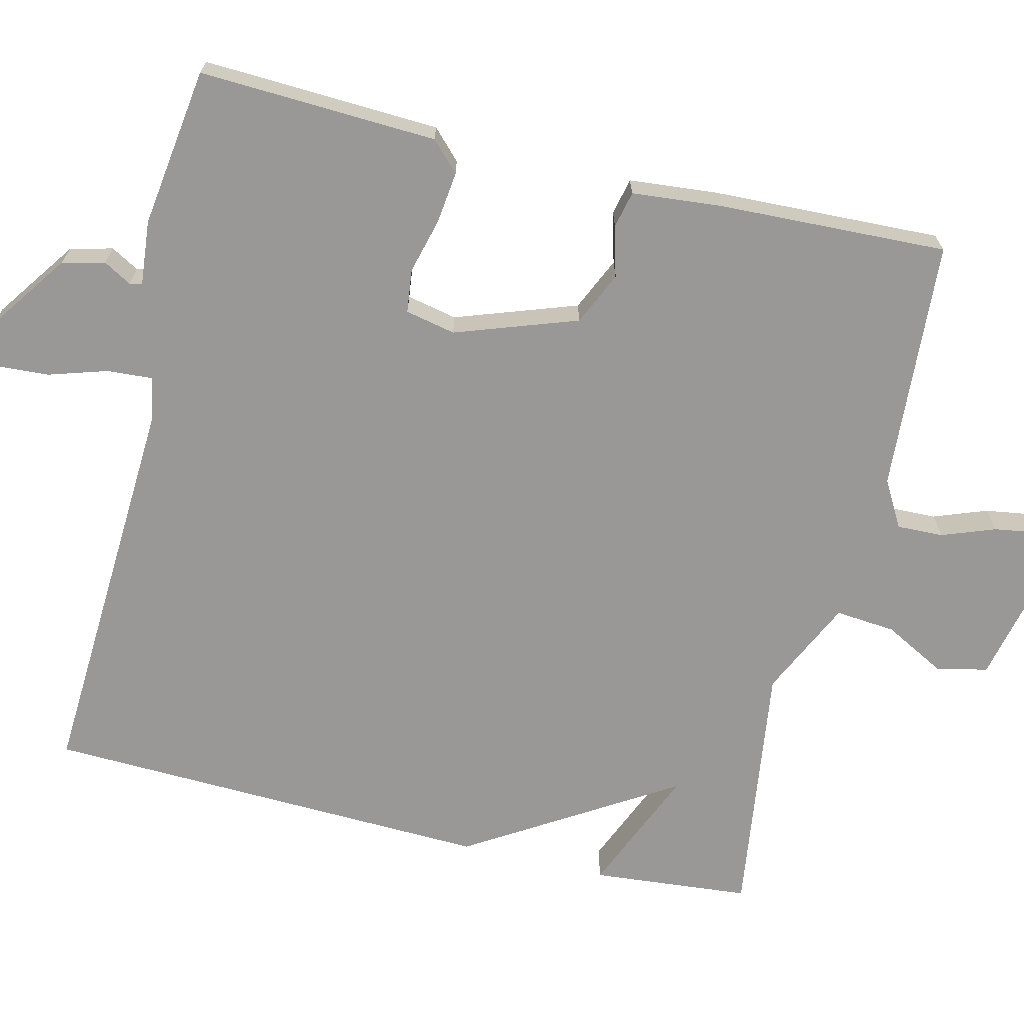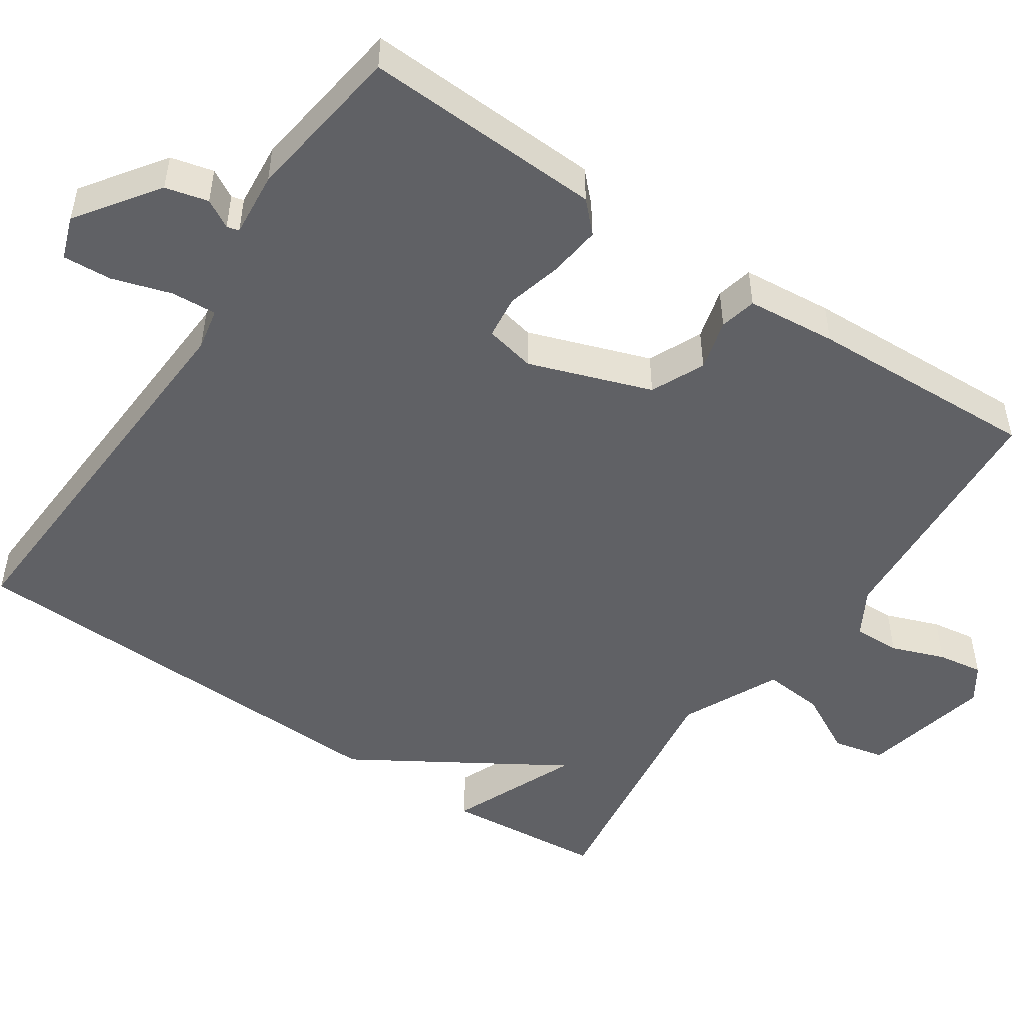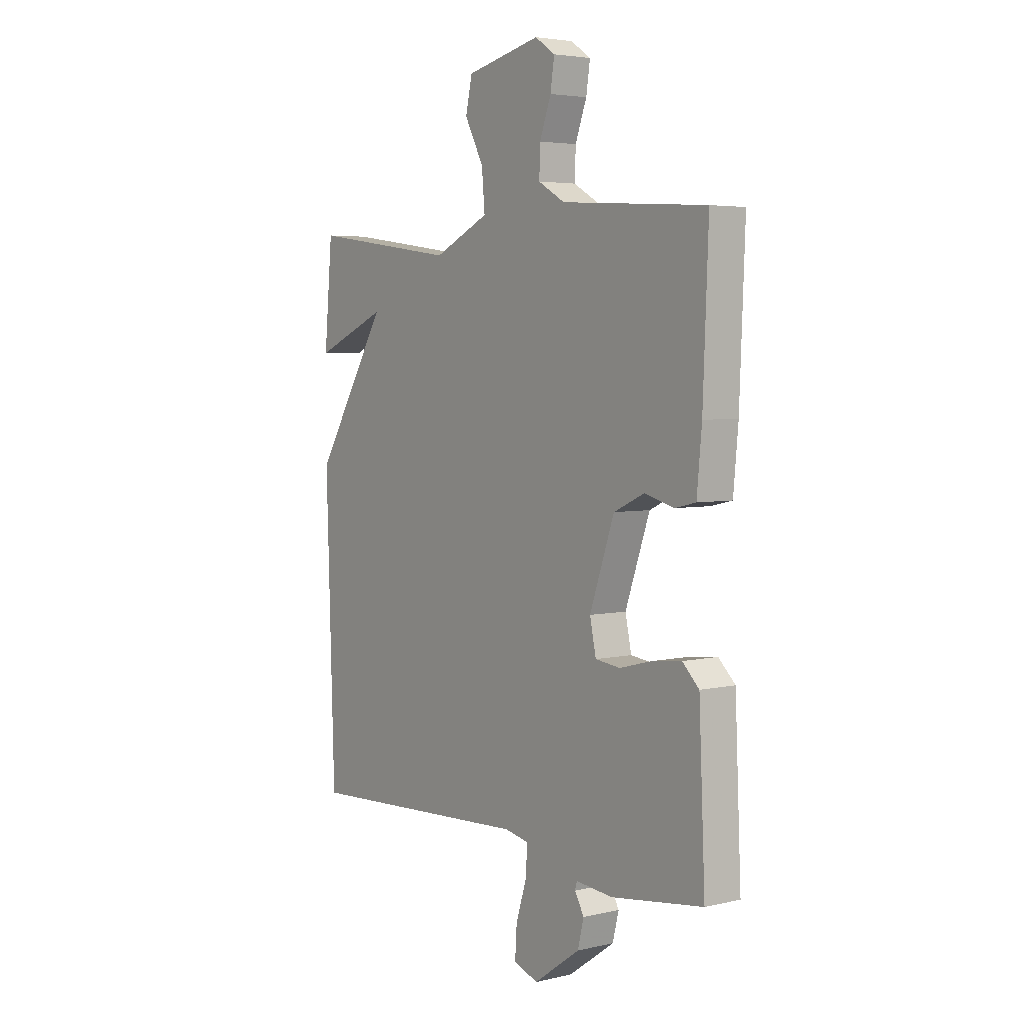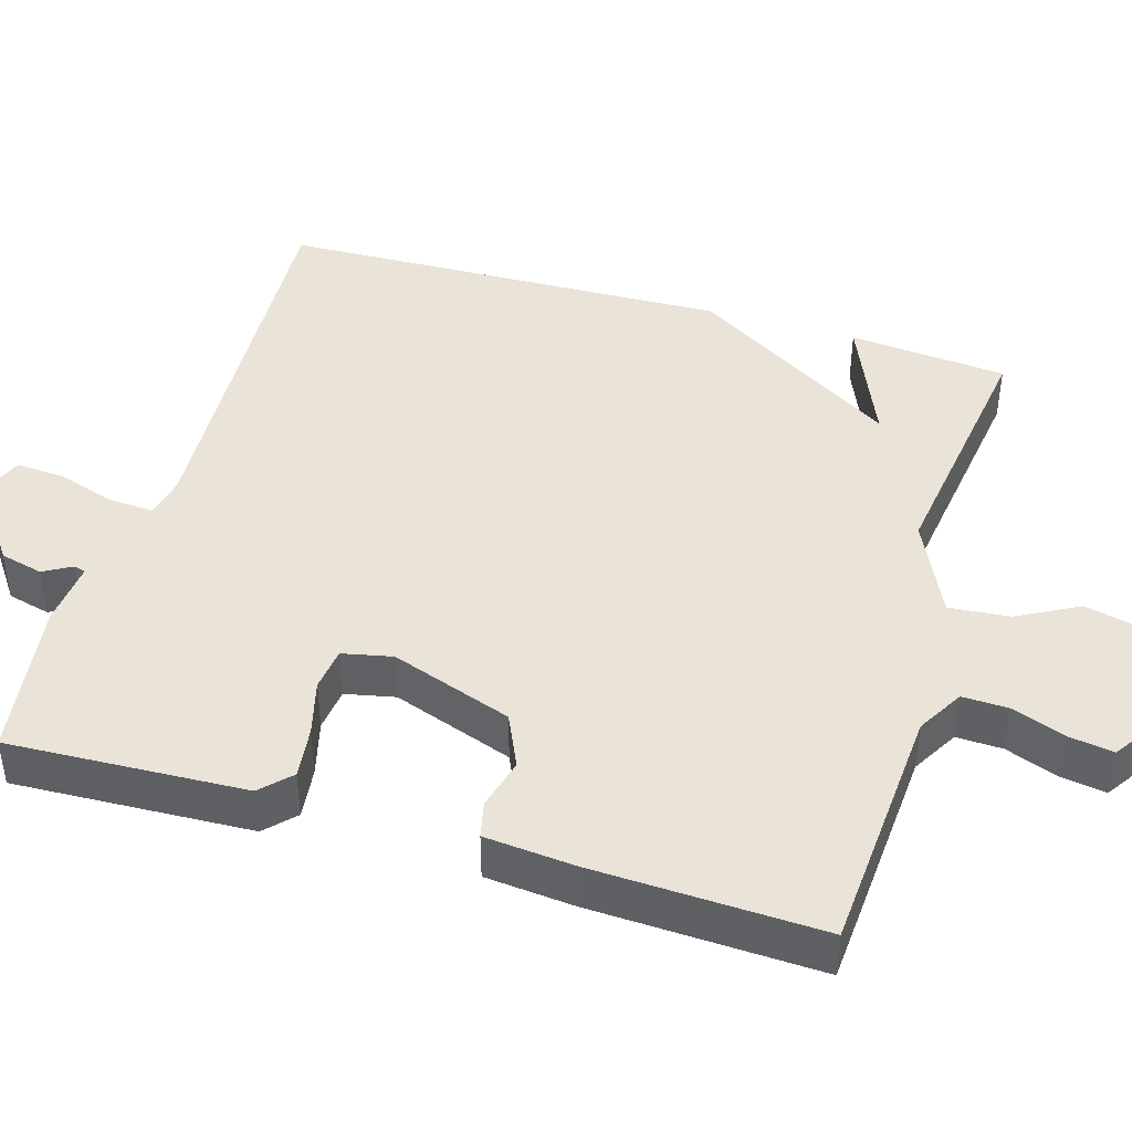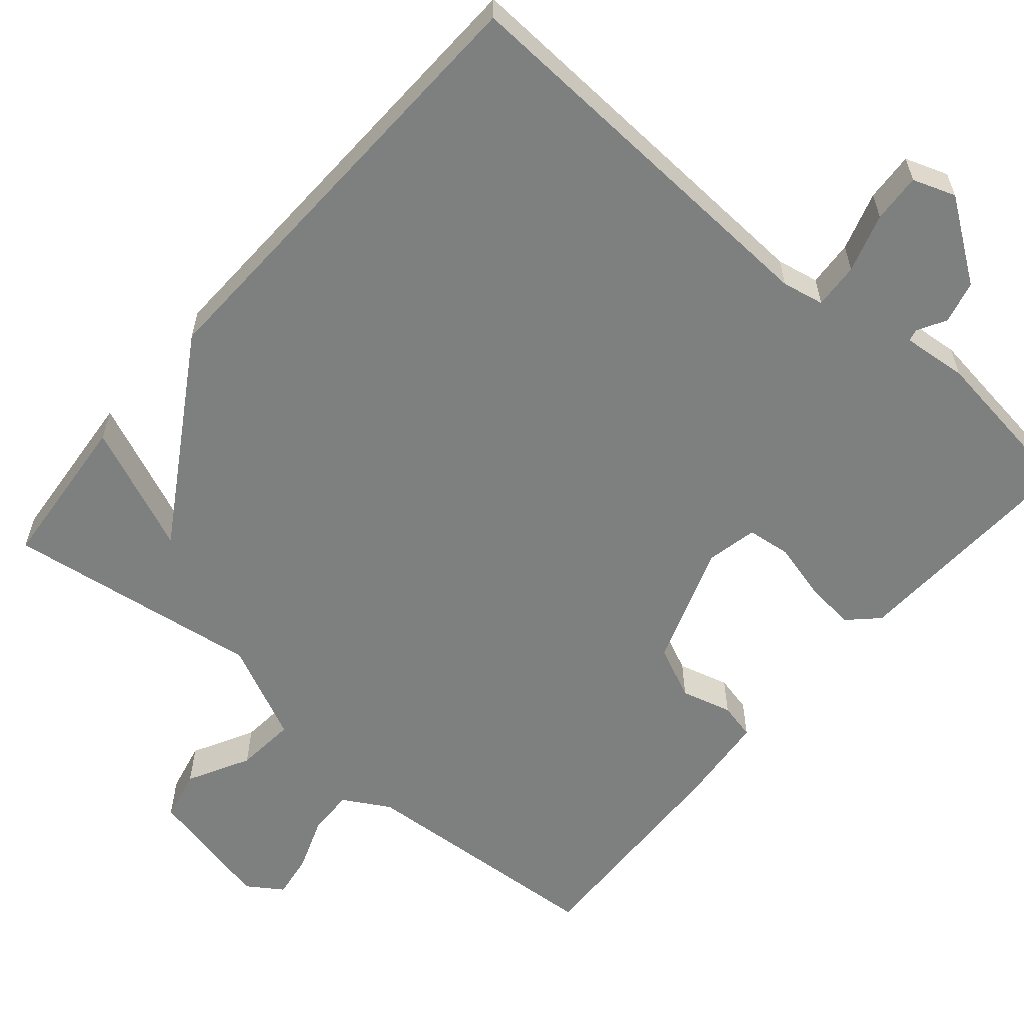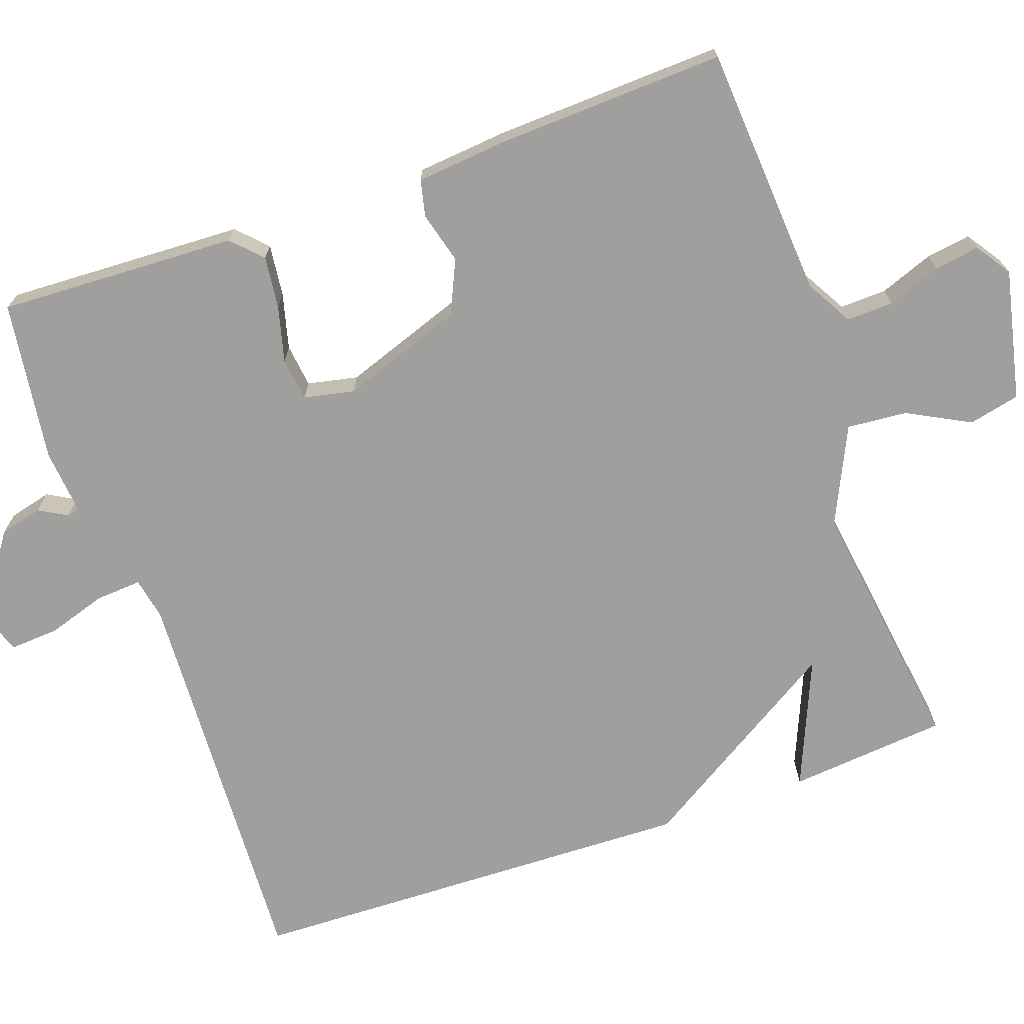
<metadata>
{"format":"obj","ext":"obj","renderer":"f3d","projection":"perspective","resolution":1024,"background":"white","views":[{"elev":-68.6,"azim":-103.6,"up":"+Y"},{"elev":-50.1,"azim":-124.0,"up":"+Y"},{"elev":4.3,"azim":-126.7,"up":"+Z"},{"elev":43.4,"azim":-73.4,"up":"+Y"},{"elev":-59.6,"azim":139.4,"up":"+Y"},{"elev":-71.3,"azim":-70.5,"up":"+Y"}]}
</metadata>
<code>
v 0.5 0.07 -0.5
v -0.023 0.07 -0.473
v -0.078 0.07 -0.484
v -0.074 0.07 -0.544
v -0.05 0.07 -0.621
v -0.046 0.07 -0.685
v -0.102 0.07 -0.705
v -0.208 0.07 -0.63
v -0.222 0.07 -0.574
v -0.201 0.07 -0.537
v -0.205 0.07 -0.521
v -0.29 0.07 -0.529
v -0.5 0.07 -0.5
v -0.486 0.07 -0.187
v -0.448 0.07 -0.15
v -0.38 0.07 -0.158
v -0.307 0.07 -0.177
v -0.25 0.07 -0.17
v -0.236 0.07 -0.104
v -0.292 0.07 0.056
v -0.362 0.07 0.088
v -0.429 0.07 0.07
v -0.477 0.07 0.081
v -0.488 0.07 0.199
v -0.5 0.07 0.5
v -0.169 0.07 0.522
v -0.108 0.07 0.557
v -0.11 0.07 0.618
v -0.136 0.07 0.688
v -0.145 0.07 0.747
v -0.099 0.07 0.778
v 0.071 0.07 0.74
v 0.086 0.07 0.673
v 0.043 0.07 0.592
v 0.036 0.07 0.513
v 0.163 0.07 0.453
v 0.5 0.07 0.5
v 0.519 0.07 0.292
v 0.352 0.07 0.363
v 0.519 0.07 0.092
v 0.5 0 -0.5
v -0.023 0 -0.473
v -0.078 0 -0.484
v -0.074 0 -0.544
v -0.05 0 -0.621
v -0.046 0 -0.685
v -0.102 0 -0.705
v -0.208 0 -0.63
v -0.222 0 -0.574
v -0.201 0 -0.537
v -0.205 0 -0.521
v -0.29 0 -0.529
v -0.5 0 -0.5
v -0.486 0 -0.187
v -0.448 0 -0.15
v -0.38 0 -0.158
v -0.307 0 -0.177
v -0.25 0 -0.17
v -0.236 0 -0.104
v -0.292 0 0.056
v -0.362 0 0.088
v -0.429 0 0.07
v -0.477 0 0.081
v -0.488 0 0.199
v -0.5 0 0.5
v -0.169 0 0.522
v -0.108 0 0.557
v -0.11 0 0.618
v -0.136 0 0.688
v -0.145 0 0.747
v -0.099 0 0.778
v 0.071 0 0.74
v 0.086 0 0.673
v 0.043 0 0.592
v 0.036 0 0.513
v 0.163 0 0.453
v 0.5 0 0.5
v 0.519 0 0.292
v 0.352 0 0.363
v 0.519 0 0.092
f 39 40 1 2
f 36 37 38 39
f 39 2 3
f 36 39 3
f 35 36 3
f 34 35 3
f 32 33 34
f 31 32 34
f 30 31 34
f 29 30 34
f 28 29 34
f 27 28 34
f 26 27 34 3
f 24 25 26
f 23 24 26
f 22 23 26
f 21 22 26
f 20 21 26
f 26 3 4
f 20 26 4
f 19 20 4
f 5 6 7
f 4 5 7
f 19 4 7
f 18 19 7
f 17 18 7
f 15 16 17
f 14 15 17
f 13 14 17
f 12 13 17
f 11 12 17
f 11 17 7
f 10 11 7
f 7 8 9 10
f 42 41 80 79
f 79 78 77 76
f 43 42 79
f 43 79 76
f 43 76 75
f 43 75 74
f 74 73 72
f 74 72 71
f 74 71 70
f 74 70 69
f 74 69 68
f 74 68 67
f 43 74 67 66
f 66 65 64
f 66 64 63
f 66 63 62
f 66 62 61
f 66 61 60
f 44 43 66
f 44 66 60
f 44 60 59
f 47 46 45
f 47 45 44
f 47 44 59
f 47 59 58
f 47 58 57
f 57 56 55
f 57 55 54
f 57 54 53
f 57 53 52
f 57 52 51
f 47 57 51
f 47 51 50
f 50 49 48 47
f 1 41 42 2
f 2 42 43 3
f 3 43 44 4
f 4 44 45 5
f 5 45 46 6
f 6 46 47 7
f 7 47 48 8
f 8 48 49 9
f 9 49 50 10
f 10 50 51 11
f 11 51 52 12
f 12 52 53 13
f 13 53 54 14
f 14 54 55 15
f 15 55 56 16
f 16 56 57 17
f 17 57 58 18
f 18 58 59 19
f 19 59 60 20
f 20 60 61 21
f 21 61 62 22
f 22 62 63 23
f 23 63 64 24
f 24 64 65 25
f 25 65 66 26
f 26 66 67 27
f 27 67 68 28
f 28 68 69 29
f 29 69 70 30
f 30 70 71 31
f 31 71 72 32
f 32 72 73 33
f 33 73 74 34
f 34 74 75 35
f 35 75 76 36
f 36 76 77 37
f 37 77 78 38
f 38 78 79 39
f 39 79 80 40
f 40 80 41 1

</code>
